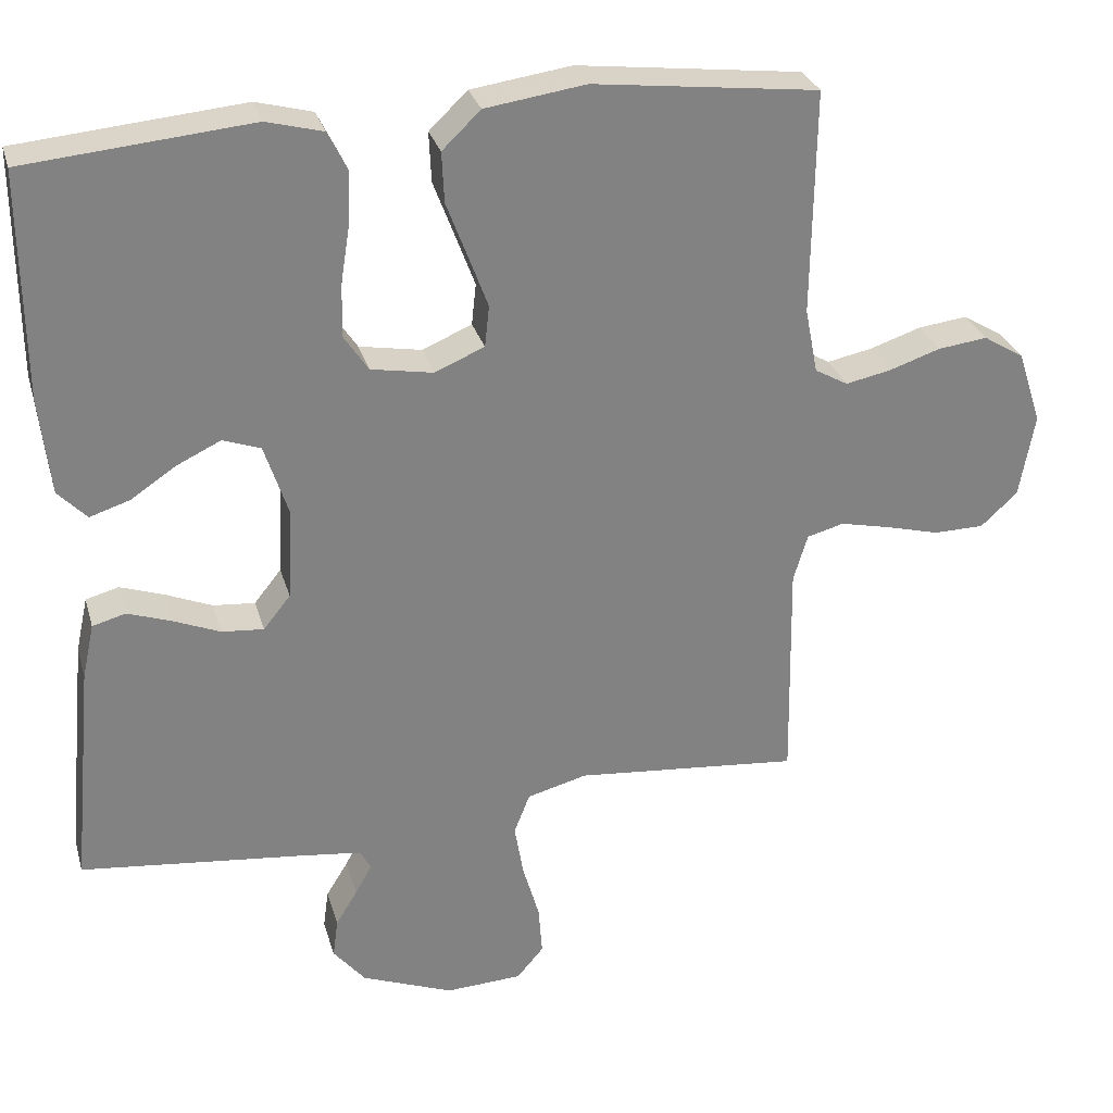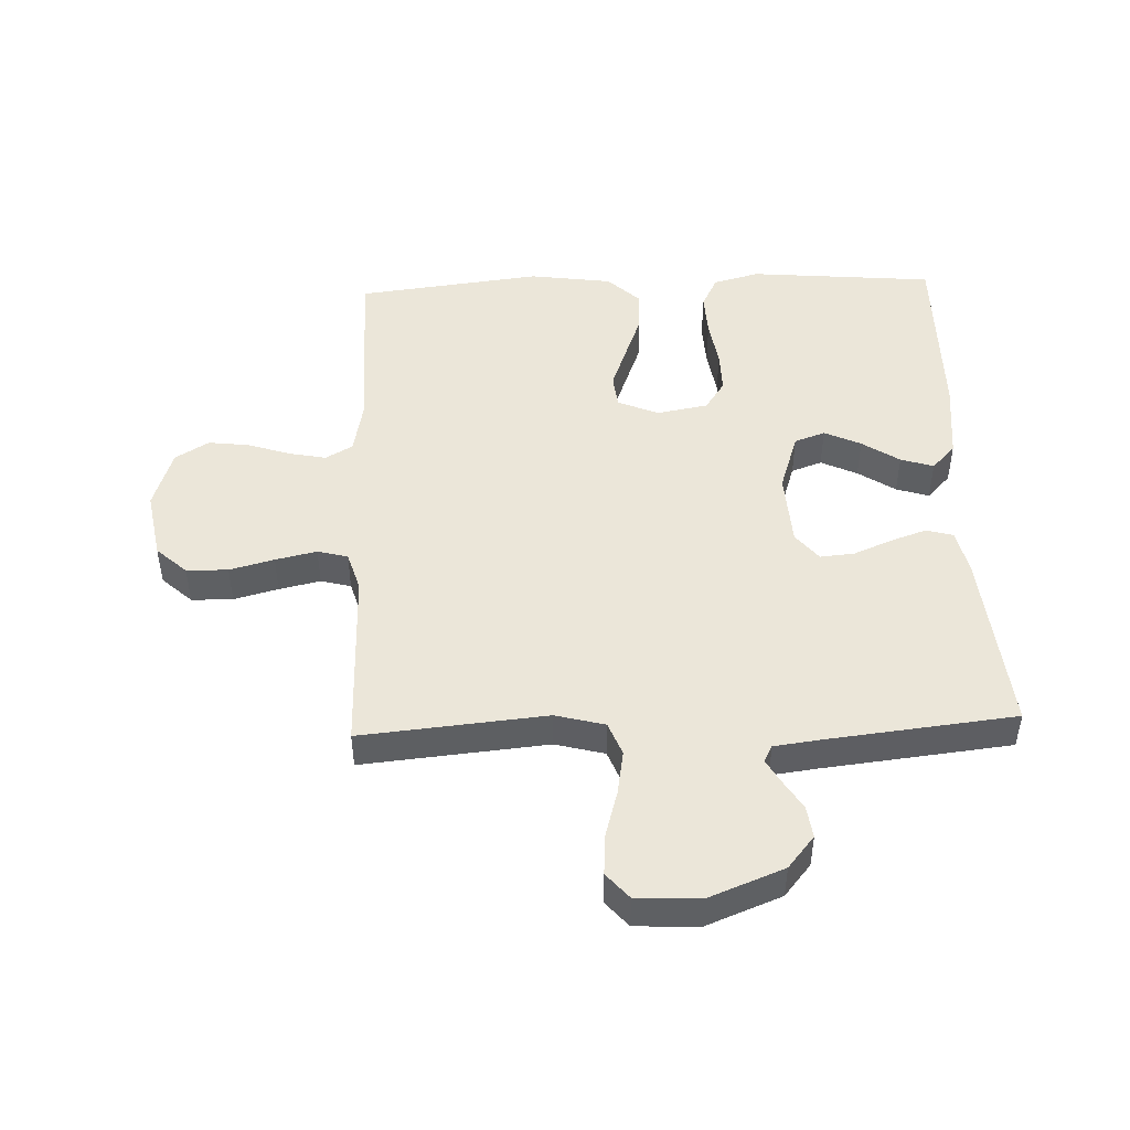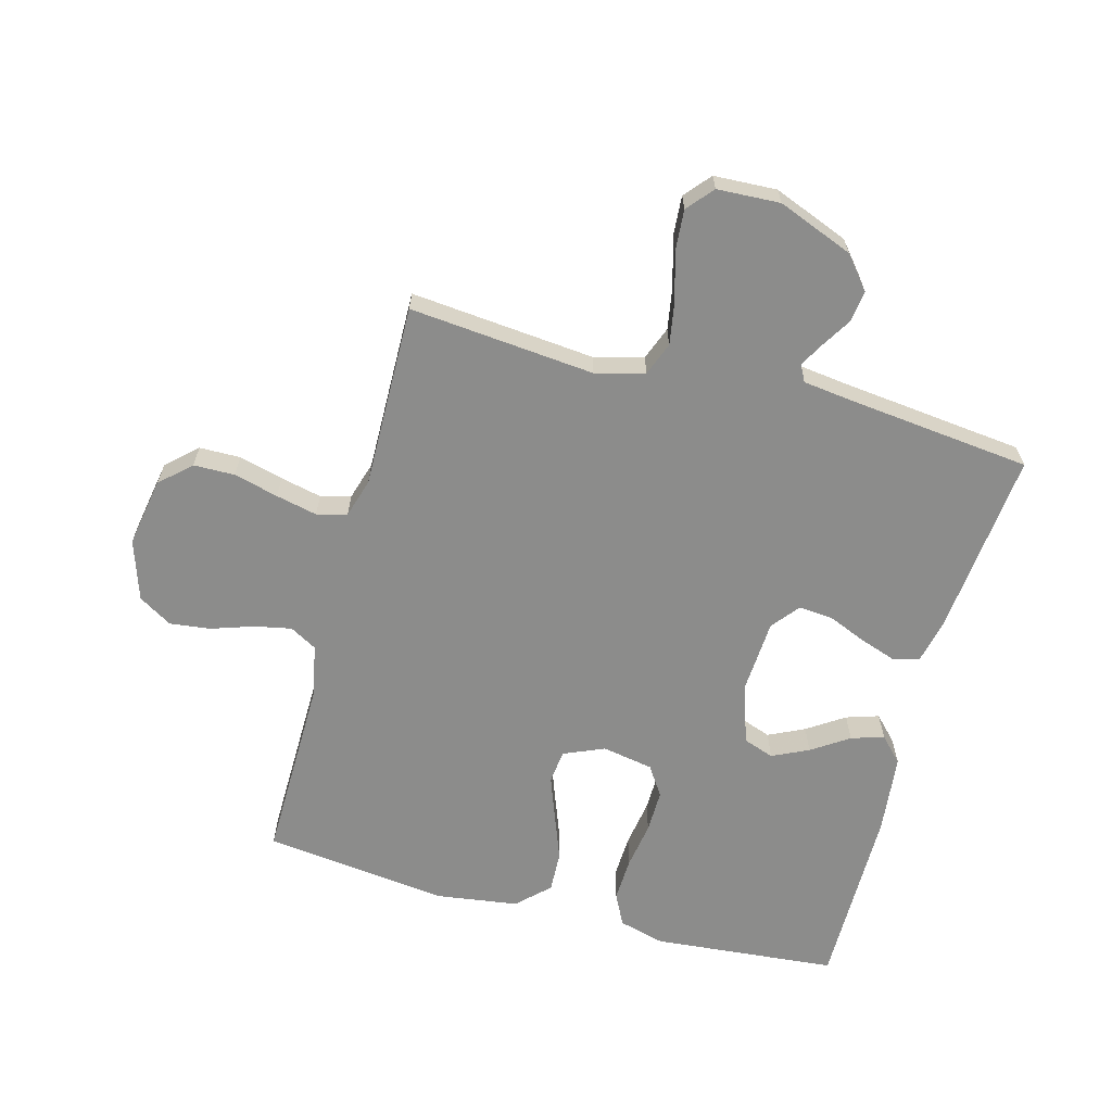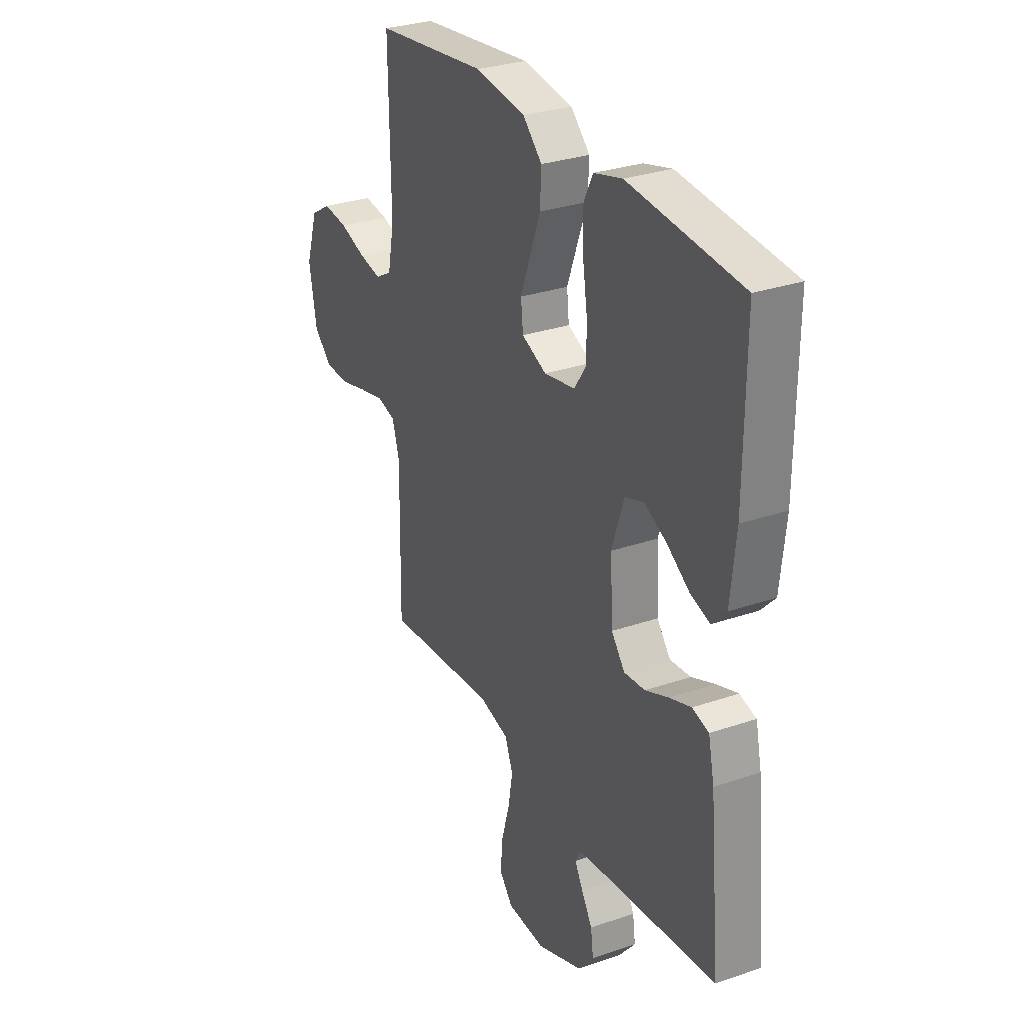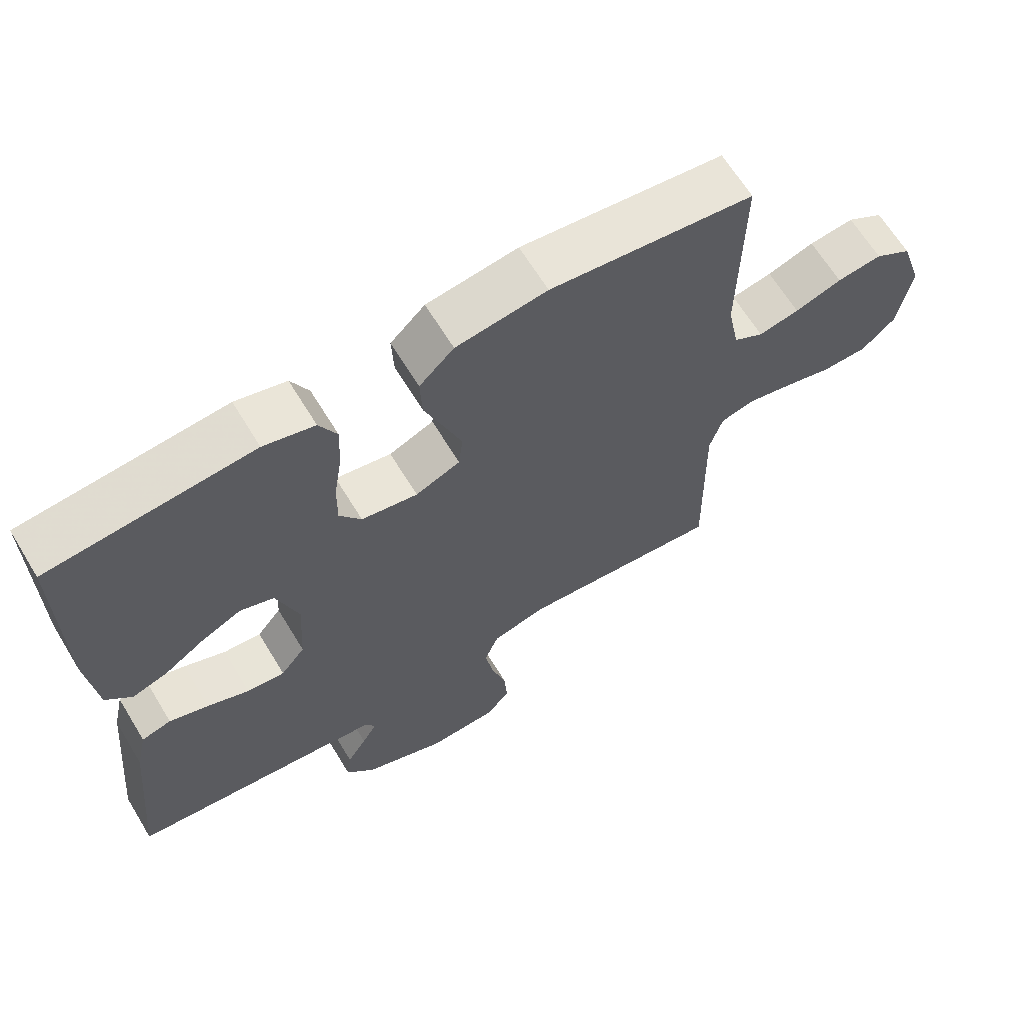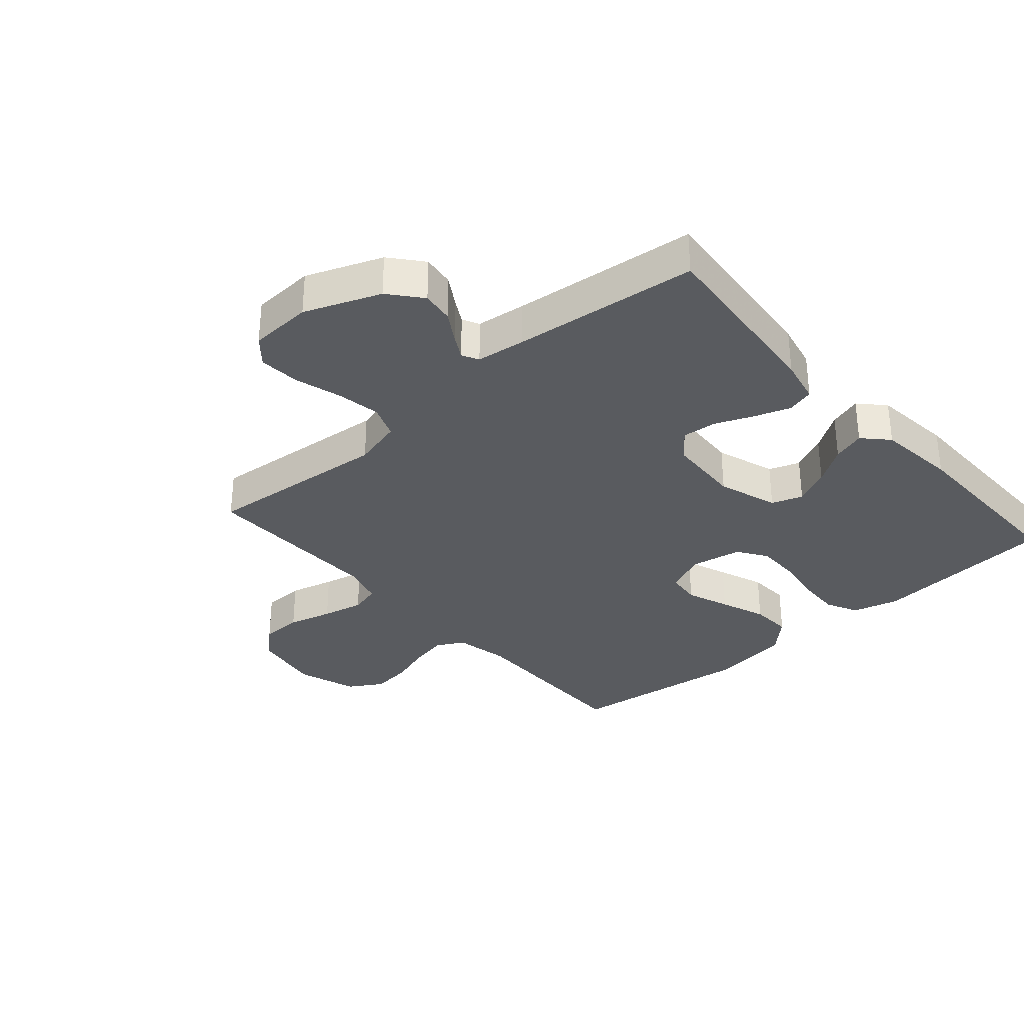
<metadata>
{"format":"obj","ext":"obj","renderer":"f3d","projection":"perspective","resolution":1024,"background":"white","views":[{"elev":29.4,"azim":-15.2,"up":"+Z"},{"elev":47.4,"azim":177.8,"up":"+Y"},{"elev":-64.1,"azim":164.9,"up":"+Y"},{"elev":29.9,"azim":-116.6,"up":"+Z"},{"elev":65.2,"azim":-31.3,"up":"+Z"},{"elev":-32.5,"azim":-138.7,"up":"+Y"}]}
</metadata>
<code>
v 0.5 0.07 -0.5
v 0.2 0.07 -0.472
v 0.12 0.07 -0.493
v 0.099 0.07 -0.547
v 0.111 0.07 -0.618
v 0.133 0.07 -0.694
v 0.138 0.07 -0.761
v 0.102 0.07 -0.803
v 0 0.07 -0.808
v -0.122 0.07 -0.76
v -0.165 0.07 -0.708
v -0.158 0.07 -0.656
v -0.129 0.07 -0.609
v -0.107 0.07 -0.57
v -0.121 0.07 -0.543
v -0.2 0.07 -0.533
v -0.5 0.07 -0.5
v -0.471 0.07 -0.2
v -0.455 0.07 -0.127
v -0.411 0.07 -0.115
v -0.353 0.07 -0.135
v -0.291 0.07 -0.161
v -0.235 0.07 -0.166
v -0.199 0.07 -0.121
v -0.192 0.07 0
v -0.224 0.07 0.097
v -0.274 0.07 0.115
v -0.333 0.07 0.087
v -0.393 0.07 0.047
v -0.446 0.07 0.03
v -0.484 0.07 0.07
v -0.498 0.07 0.2
v -0.5 0.07 0.5
v -0.2 0.07 0.527
v -0.125 0.07 0.507
v -0.099 0.07 0.455
v -0.102 0.07 0.383
v -0.114 0.07 0.307
v -0.115 0.07 0.237
v -0.083 0.07 0.189
v 0 0.07 0.174
v 0.066 0.07 0.202
v 0.072 0.07 0.257
v 0.046 0.07 0.327
v 0.018 0.07 0.401
v 0.015 0.07 0.468
v 0.066 0.07 0.517
v 0.2 0.07 0.536
v 0.5 0.07 0.5
v 0.496 0.07 0.2
v 0.513 0.07 0.113
v 0.557 0.07 0.088
v 0.617 0.07 0.1
v 0.686 0.07 0.123
v 0.752 0.07 0.131
v 0.806 0.07 0.098
v 0.838 0.07 0
v 0.818 0.07 -0.112
v 0.769 0.07 -0.157
v 0.702 0.07 -0.158
v 0.63 0.07 -0.139
v 0.563 0.07 -0.124
v 0.514 0.07 -0.137
v 0.495 0.07 -0.2
v 0.5 0 -0.5
v 0.2 0 -0.472
v 0.12 0 -0.493
v 0.099 0 -0.547
v 0.111 0 -0.618
v 0.133 0 -0.694
v 0.138 0 -0.761
v 0.102 0 -0.803
v 0 0 -0.808
v -0.122 0 -0.76
v -0.165 0 -0.708
v -0.158 0 -0.656
v -0.129 0 -0.609
v -0.107 0 -0.57
v -0.121 0 -0.543
v -0.2 0 -0.533
v -0.5 0 -0.5
v -0.471 0 -0.2
v -0.455 0 -0.127
v -0.411 0 -0.115
v -0.353 0 -0.135
v -0.291 0 -0.161
v -0.235 0 -0.166
v -0.199 0 -0.121
v -0.192 0 0
v -0.224 0 0.097
v -0.274 0 0.115
v -0.333 0 0.087
v -0.393 0 0.047
v -0.446 0 0.03
v -0.484 0 0.07
v -0.498 0 0.2
v -0.5 0 0.5
v -0.2 0 0.527
v -0.125 0 0.507
v -0.099 0 0.455
v -0.102 0 0.383
v -0.114 0 0.307
v -0.115 0 0.237
v -0.083 0 0.189
v 0 0 0.174
v 0.066 0 0.202
v 0.072 0 0.257
v 0.046 0 0.327
v 0.018 0 0.401
v 0.015 0 0.468
v 0.066 0 0.517
v 0.2 0 0.536
v 0.5 0 0.5
v 0.496 0 0.2
v 0.513 0 0.113
v 0.557 0 0.088
v 0.617 0 0.1
v 0.686 0 0.123
v 0.752 0 0.131
v 0.806 0 0.098
v 0.838 0 0
v 0.818 0 -0.112
v 0.769 0 -0.157
v 0.702 0 -0.158
v 0.63 0 -0.139
v 0.563 0 -0.124
v 0.514 0 -0.137
v 0.495 0 -0.2
f 58 59 60 61
f 58 61 62
f 57 58 62
f 56 57 62 63
f 53 54 55 56
f 52 53 56 63
f 47 48 49 50
f 47 50 51
f 44 45 46 47
f 43 44 47 51
f 42 43 51 52
f 35 36 37 38
f 35 38 39
f 34 35 39
f 33 34 39
f 32 33 39 40
f 28 29 30 31
f 27 28 31 32
f 26 27 32 40
f 19 20 21 22
f 17 18 19 22
f 16 17 22 23
f 15 16 23 24
f 10 11 12 13
f 10 13 14
f 9 10 14
f 8 9 14
f 5 6 7 8
f 4 5 8 14
f 3 4 14 15
f 64 1 2
f 41 42 52 63
f 25 26 40 41
f 25 41 63 64
f 15 24 25 64
f 2 3 15 64
f 125 124 123 122
f 126 125 122
f 126 122 121
f 127 126 121 120
f 120 119 118 117
f 127 120 117 116
f 114 113 112 111
f 115 114 111
f 111 110 109 108
f 115 111 108 107
f 116 115 107 106
f 102 101 100 99
f 103 102 99
f 103 99 98
f 103 98 97
f 104 103 97 96
f 95 94 93 92
f 96 95 92 91
f 104 96 91 90
f 86 85 84 83
f 86 83 82 81
f 87 86 81 80
f 88 87 80 79
f 77 76 75 74
f 78 77 74
f 78 74 73
f 78 73 72
f 72 71 70 69
f 78 72 69 68
f 79 78 68 67
f 66 65 128
f 127 116 106 105
f 105 104 90 89
f 128 127 105 89
f 128 89 88 79
f 128 79 67 66
f 1 65 66 2
f 2 66 67 3
f 3 67 68 4
f 4 68 69 5
f 5 69 70 6
f 6 70 71 7
f 7 71 72 8
f 8 72 73 9
f 9 73 74 10
f 10 74 75 11
f 11 75 76 12
f 12 76 77 13
f 13 77 78 14
f 14 78 79 15
f 15 79 80 16
f 16 80 81 17
f 17 81 82 18
f 18 82 83 19
f 19 83 84 20
f 20 84 85 21
f 21 85 86 22
f 22 86 87 23
f 23 87 88 24
f 24 88 89 25
f 25 89 90 26
f 26 90 91 27
f 27 91 92 28
f 28 92 93 29
f 29 93 94 30
f 30 94 95 31
f 31 95 96 32
f 32 96 97 33
f 33 97 98 34
f 34 98 99 35
f 35 99 100 36
f 36 100 101 37
f 37 101 102 38
f 38 102 103 39
f 39 103 104 40
f 40 104 105 41
f 41 105 106 42
f 42 106 107 43
f 43 107 108 44
f 44 108 109 45
f 45 109 110 46
f 46 110 111 47
f 47 111 112 48
f 48 112 113 49
f 49 113 114 50
f 50 114 115 51
f 51 115 116 52
f 52 116 117 53
f 53 117 118 54
f 54 118 119 55
f 55 119 120 56
f 56 120 121 57
f 57 121 122 58
f 58 122 123 59
f 59 123 124 60
f 60 124 125 61
f 61 125 126 62
f 62 126 127 63
f 63 127 128 64
f 64 128 65 1

</code>
